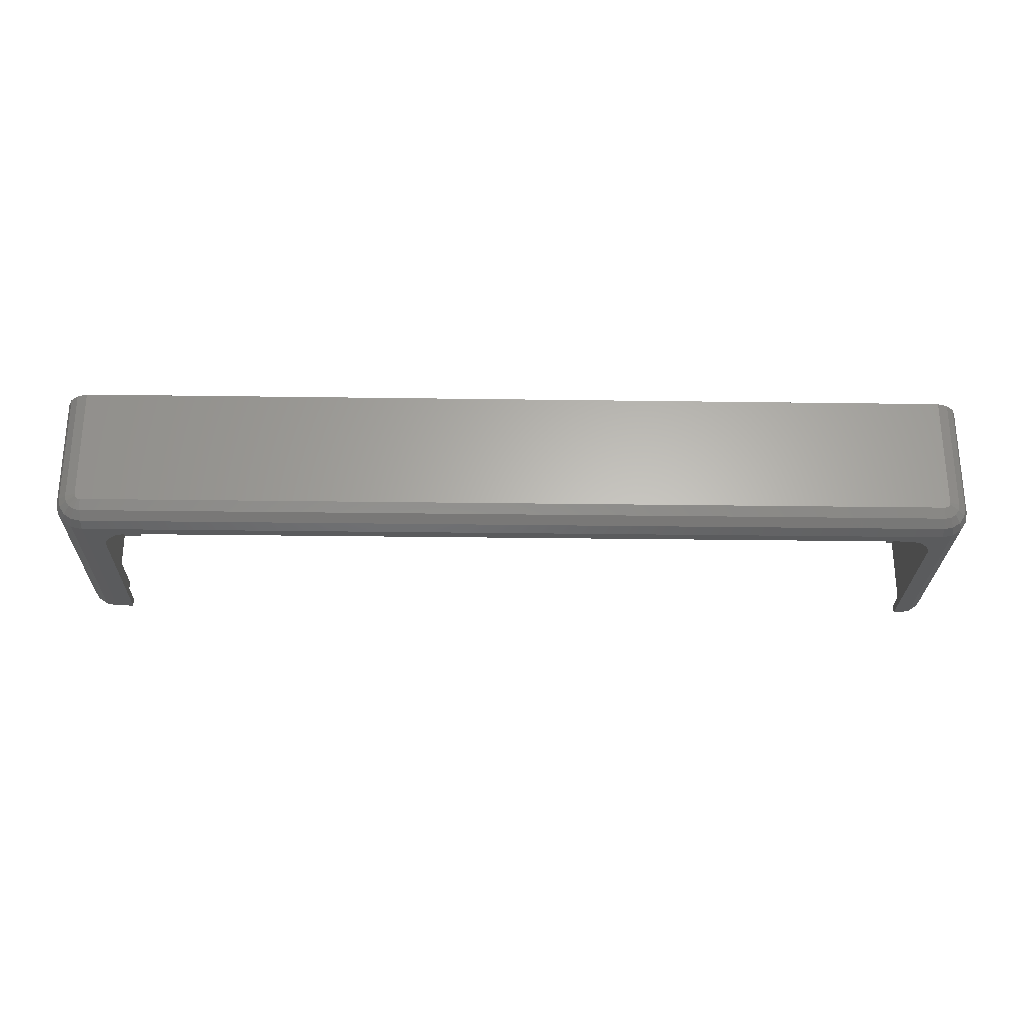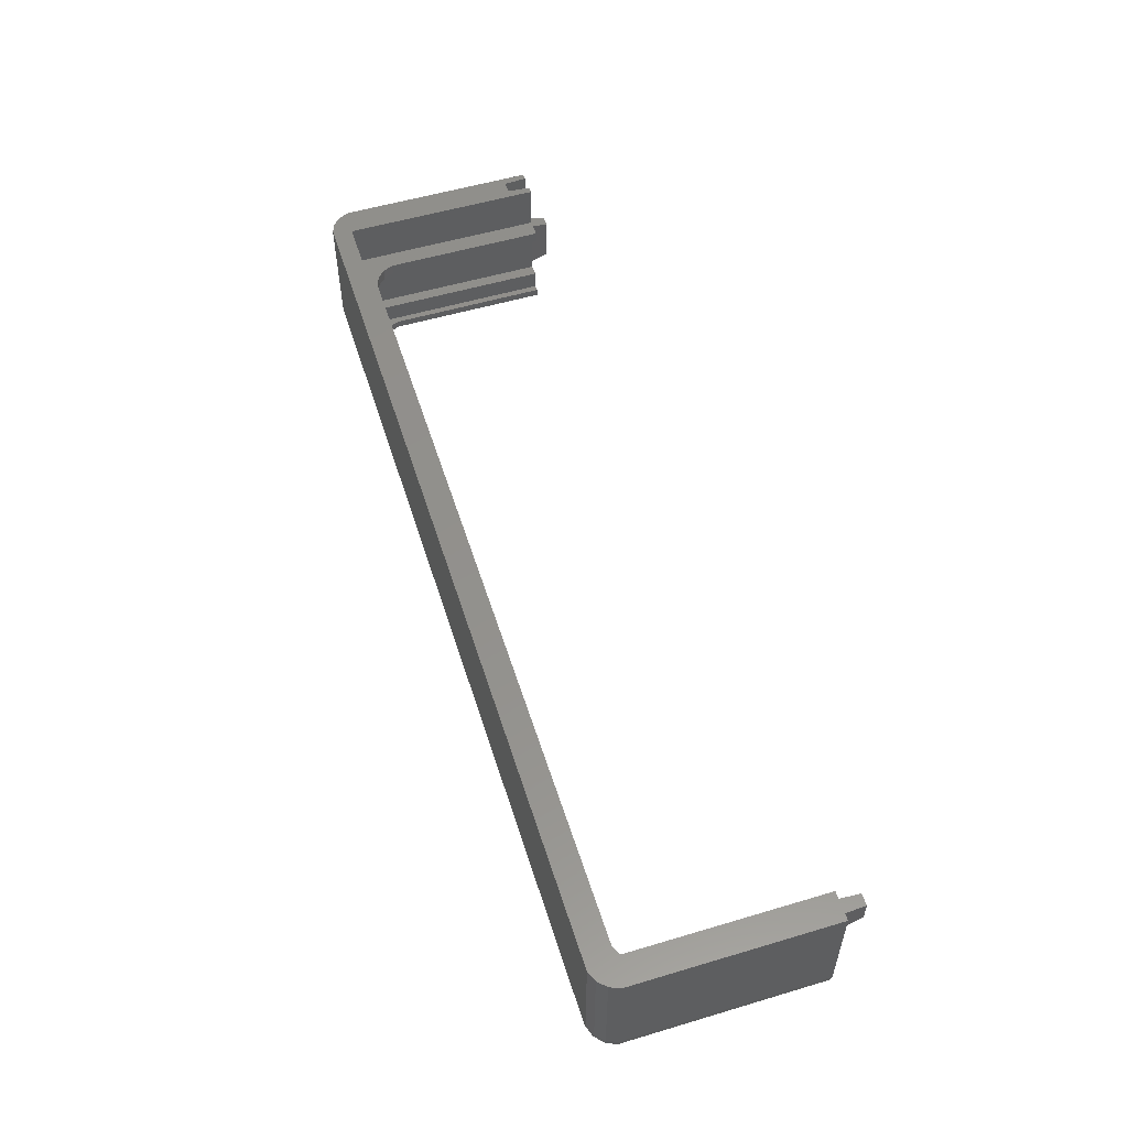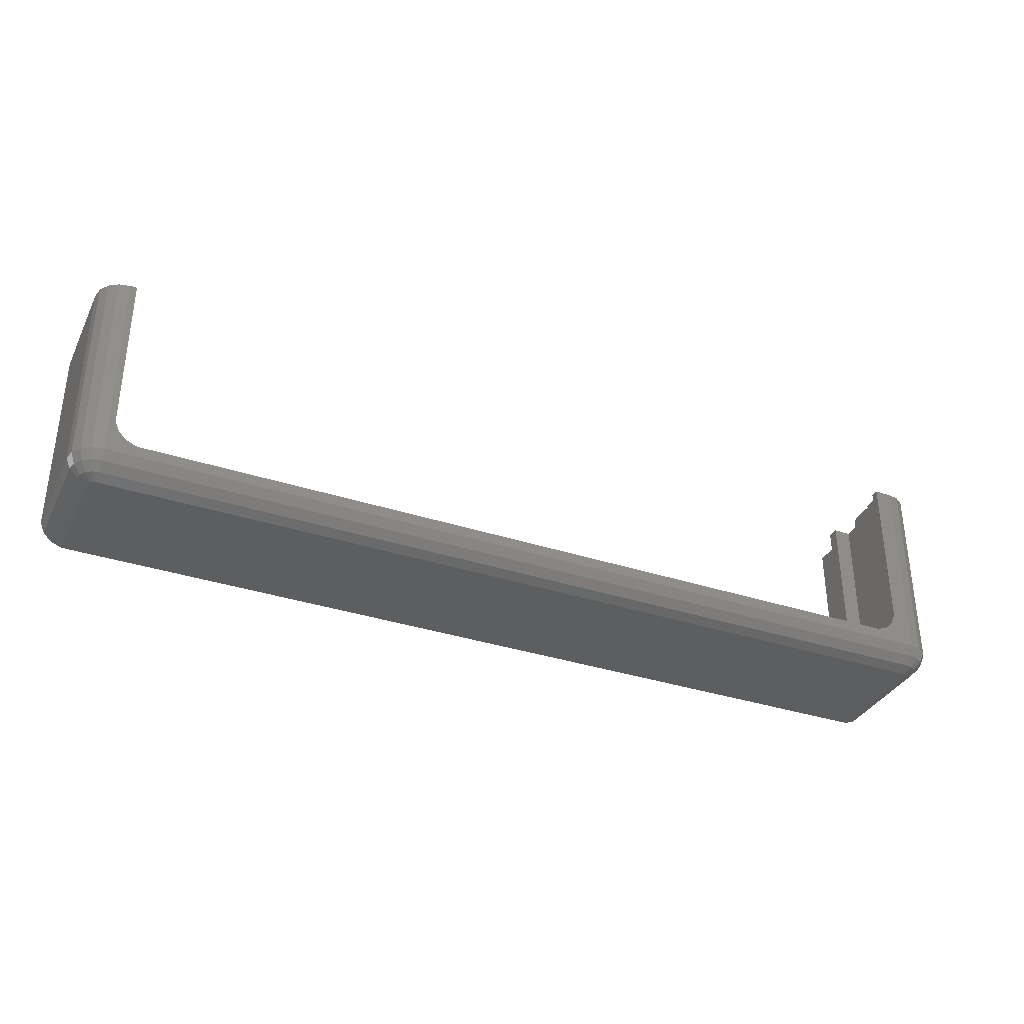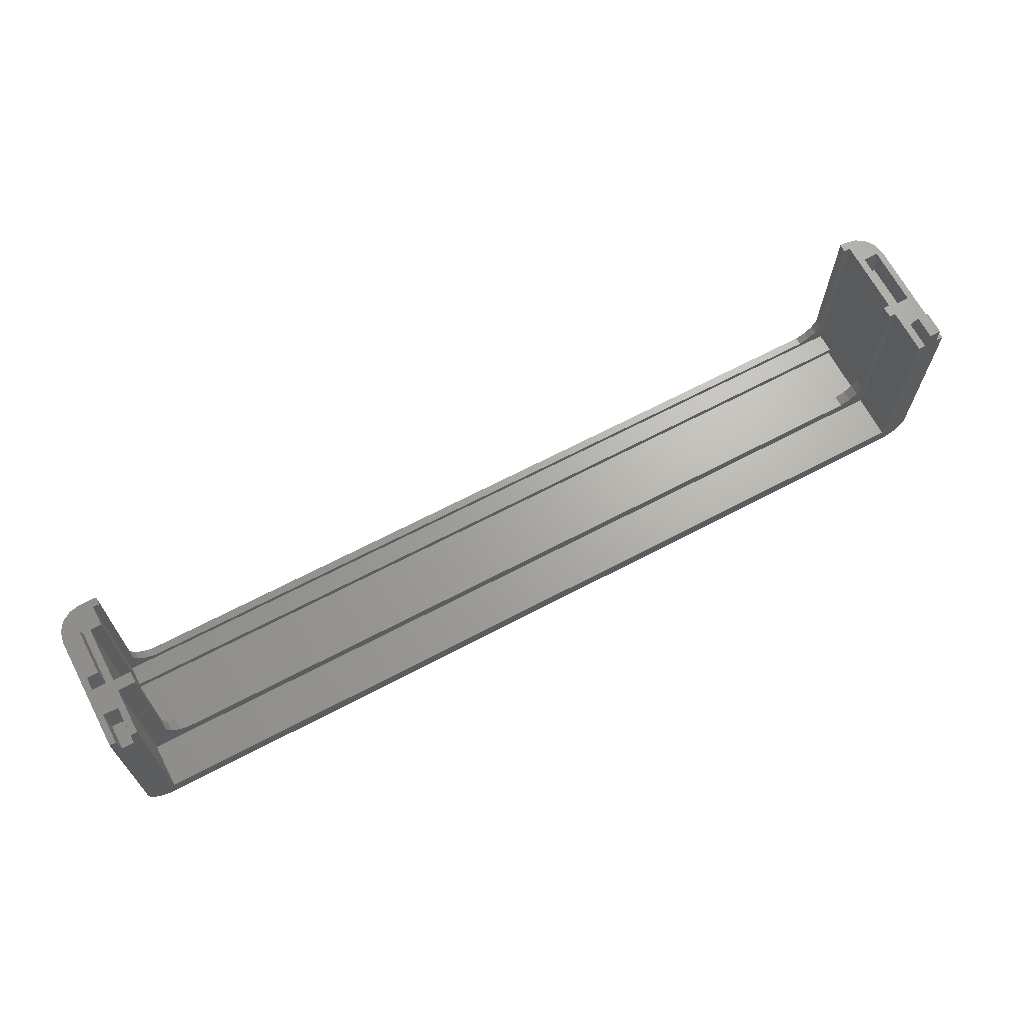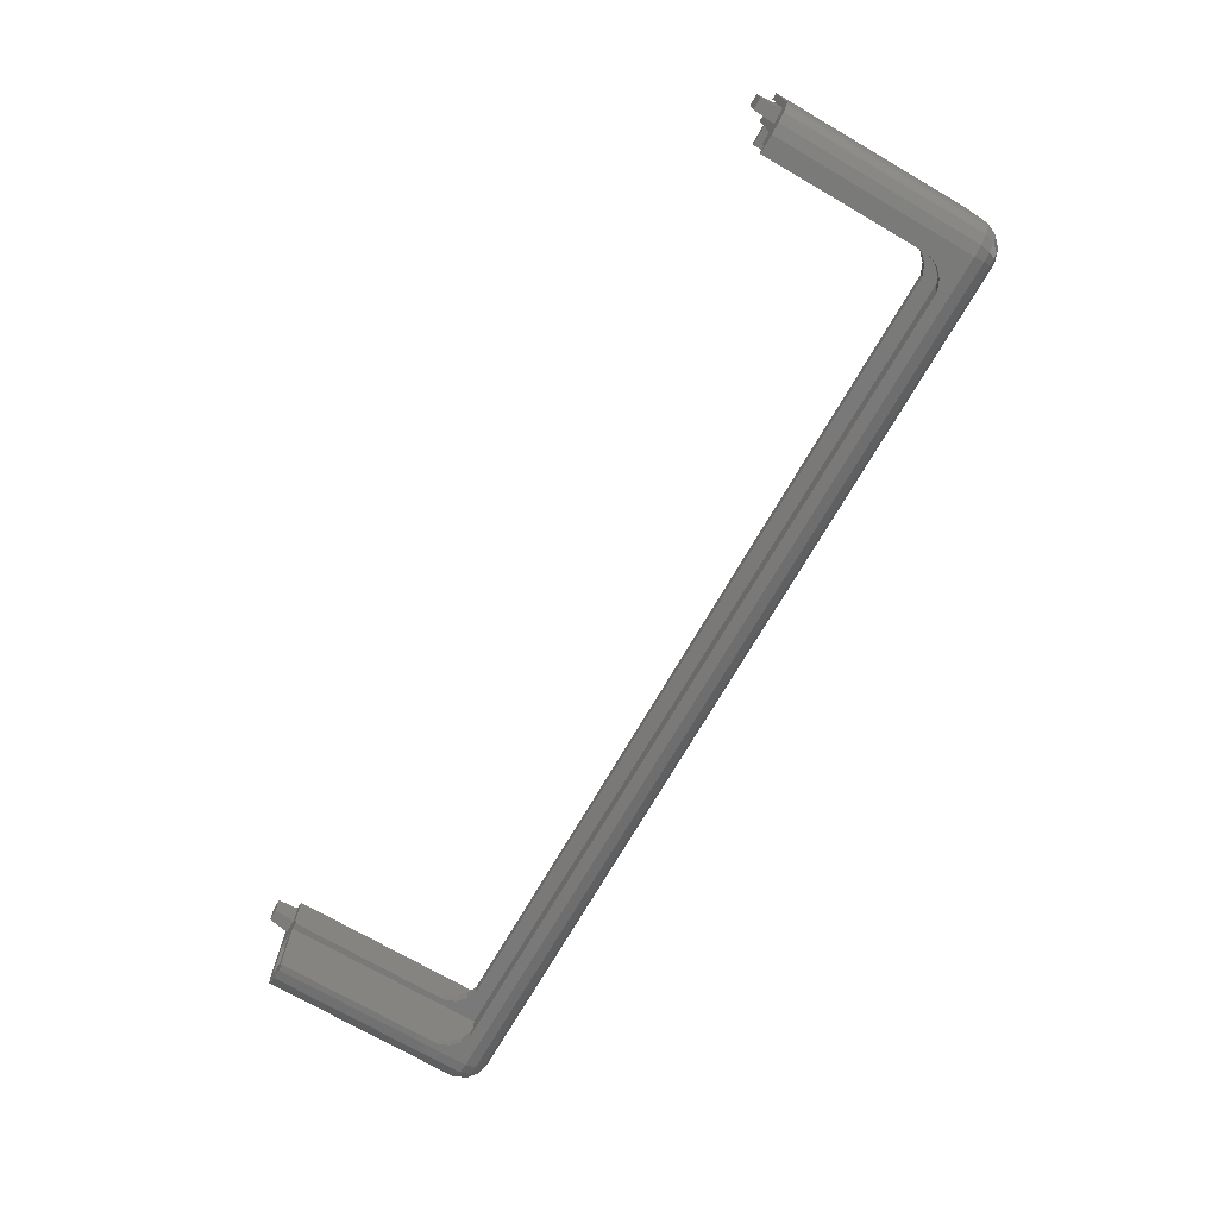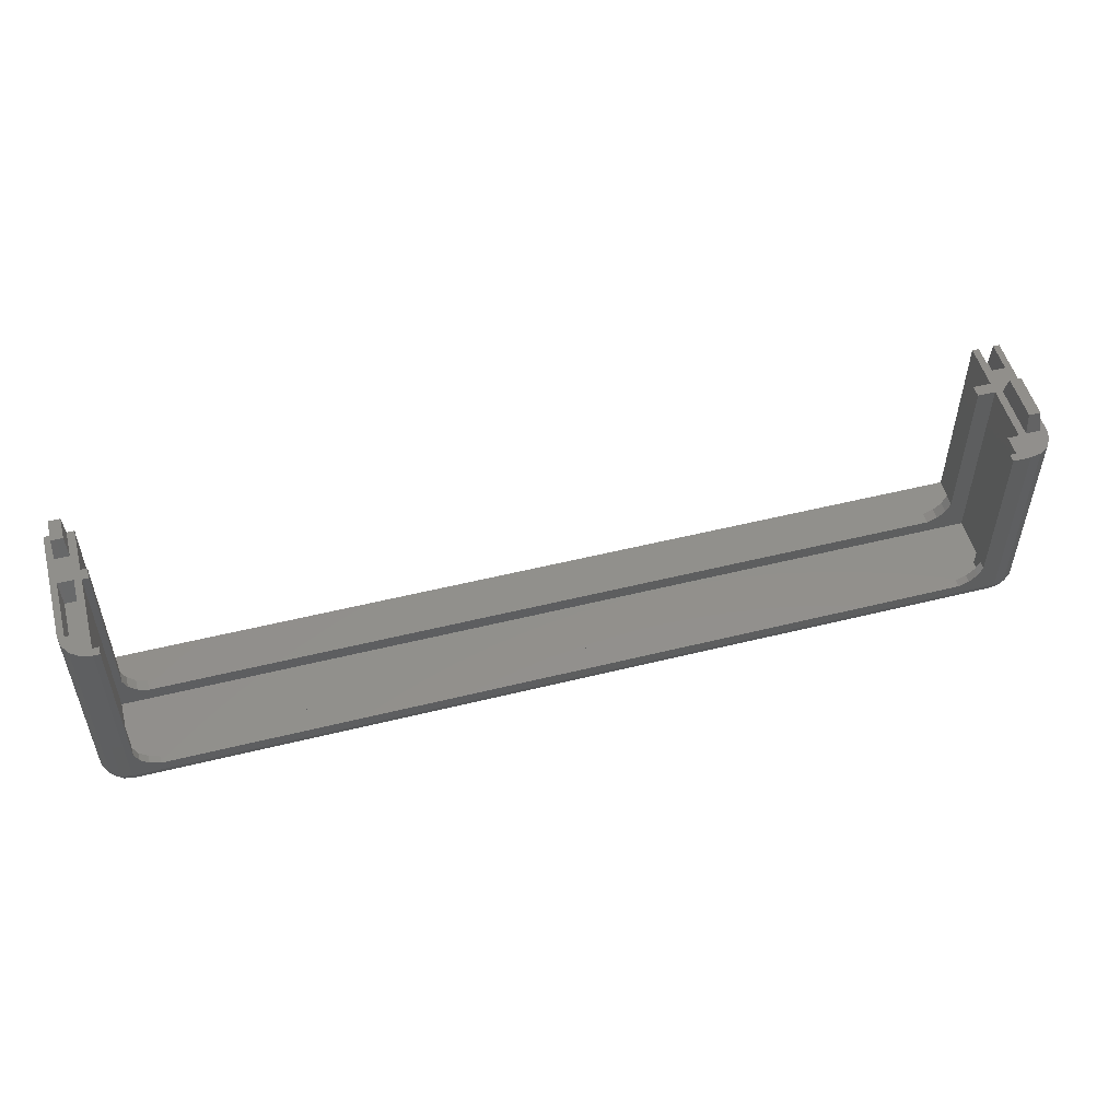
<metadata>
{"format":"stl","ext":"stl","renderer":"f3d","projection":"perspective","resolution":1024,"background":"white","views":[{"elev":-26.1,"azim":178.7,"up":"+Y"},{"elev":54.5,"azim":-107.5,"up":"+Y"},{"elev":-34.7,"azim":-23.8,"up":"+Z"},{"elev":67.1,"azim":152.2,"up":"+Z"},{"elev":-72.5,"azim":59.9,"up":"+Y"},{"elev":52.2,"azim":-15.0,"up":"+Z"}]}
</metadata>
<code>
# stl→obj: 156 verts, 308 faces
v 152 0 -34.85
v 152 10 0
v 152 10 -34.85
v 152 0 0
v 0 10 0
v 1.096 10 -28.48
v 1.096 10 0
v 5.025 10 -32.4
v 0 10 -34.85
v 145 10 -32.4
v 3.222 10 -31.66
v 1.843 10 -30.28
v 148.9 10 -28.48
v 148.9 10 0
v 148.2 10 -30.28
v 146.8 10 -31.66
v 0 0 -34.85
v 0 0 -33.5
v 0 -3.505 0
v 0 -3.505 -33.5
v 150 0 -33.5
v 150 0 0
v 150 -3.505 -33.5
v 150 -3.505 0
v 148.9 -3.505 -28.48
v 148.9 -3.505 0
v 145 -3.505 -32.4
v 5.025 -3.505 -32.4
v 146.8 -3.505 -31.66
v 148.2 -3.505 -30.28
v 1.096 -3.505 -28.48
v 1.096 -3.505 0
v 1.843 -3.505 -30.28
v 3.222 -3.505 -31.66
v 0 12 0
v 0 20 -34.85
v 0 20 0
v 0 12 -34.85
v 152 12 -34.85
v 152 20 0
v 152 20 -34.85
v 152 12 0
v 148.9 12 -28.48
v 148.9 12 0
v 145 12 -32.4
v 146.8 12 -31.66
v 148.2 12 -30.28
v 1.096 12 -28.48
v 1.096 12 0
v 1.843 12 -30.28
v 3.222 12 -31.66
v 5.025 12 -32.4
v 1.096 -4.904 -28.48
v 1.843 -4.904 -30.28
v 148.9 -4.904 -28.48
v 148.9 -4.904 0
v 148.2 -4.904 -30.28
v 146.8 -4.904 -31.66
v 145 -4.904 -32.4
v 5.025 -4.904 -32.4
v 1.096 -4.904 0
v 3.222 -4.904 -31.66
v 0 -4.904 0
v 0 -4.904 -34.33
v 152 -4.904 0
v 152 -4.904 -34.33
v 0 -4.157 -36.13
v 152 -4.157 -36.13
v 156.5 -1.877 -34.33
v 154.9 -2.94 -36.13
v 155.8 -1.591 -36.13
v -4.904 0 -34.33
v -4.904 20 0
v -4.904 20 -34.33
v -4.904 0 0
v -1.877 -4.531 -34.33
v -2.94 -2.94 -36.13
v -1.591 -3.841 -36.13
v 156.9 0 0
v 156.9 20 -34.33
v 156.9 20 0
v 156.9 0 -34.33
v -3.468 -3.468 -34.33
v -4.531 -1.877 0
v -4.531 -1.877 -34.33
v -3.468 -3.468 0
v 153.9 -4.531 -34.33
v 155.5 -3.468 0
v 153.9 -4.531 0
v 155.5 -3.468 -34.33
v 156.5 -1.877 0
v 0 -2.778 -37.51
v 152 -2.778 -37.51
v -1.964 -1.964 -37.51
v -1.063 -2.566 -37.51
v -3.841 -1.591 -36.13
v -4.157 0 -36.13
v -2.778 0 -37.51
v 0 -0.9755 -38.25
v -0.3733 -0.9012 -38.25
v 154 -1.964 -37.51
v 154.8 0 -37.51
v 156.2 20 -36.13
v 156.2 0 -36.13
v 154.8 20 -37.51
v -1.877 -4.531 0
v -2.566 -1.063 -37.51
v -4.157 20 -36.13
v -2.778 20 -37.51
v 153.1 -2.566 -37.51
v 152 -0.9755 -38.25
v 153.6 -3.841 -36.13
v 152.4 -0.9012 -38.25
v 152.7 -0.6897 -38.25
v -0.9012 -0.3733 -38.25
v -0.9755 0 -38.25
v 152.9 -0.3733 -38.25
v 154.6 -1.063 -37.51
v 153 0 -38.25
v 153 20 -38.25
v -0.6897 -0.6897 -38.25
v -0.9755 20 -38.25
v -3.719 20 0
v -3.5 16 3.5
v -3.5 20 3.5
v -3.719 15.12 0
v -1.5 16 3.5
v -1.281 20 0
v -1.5 20 3.5
v -1.281 15.12 0
v 153.3 9.875 0
v 153.5 1 3.5
v 153.5 9 3.5
v 153.3 0.125 0
v 155.5 1 3.5
v 155.7 9.875 0
v 155.5 9 3.5
v 155.7 0.125 0
v -3.55 9.2 -4
v -3.812 10.25 0
v -3.812 -0.25 0
v -1.188 -0.25 0
v -1.188 10.25 0
v -1.45 9.2 -4
v 153.2 20 0
v 153.2 14.75 0
v 155.8 14.75 0
v 155.8 20 0
v -1.45 0.8 -4
v -3.55 0.8 -4
v 153.3 20 -2.222
v 155.7 20 -2.222
v 155.6 15.8 -4
v 155.6 20 -4
v 153.4 15.8 -4
v 153.4 20 -4
f 1 2 3
f 2 1 4
f 5 6 7
f 8 9 10
f 11 9 8
f 12 9 11
f 6 9 12
f 9 6 5
f 13 2 14
f 13 3 2
f 15 3 13
f 16 3 15
f 10 3 16
f 3 10 9
f 9 1 3
f 1 9 17
f 5 18 9
f 19 18 5
f 18 19 20
f 9 18 17
f 4 21 22
f 1 21 4
f 17 21 1
f 21 17 18
f 23 22 21
f 22 23 24
f 18 23 21
f 23 18 20
f 24 25 26
f 27 23 28
f 29 23 27
f 30 23 29
f 25 23 30
f 23 25 24
f 31 19 32
f 31 20 19
f 33 20 31
f 34 20 33
f 28 20 34
f 20 28 23
f 35 36 37
f 36 35 38
f 39 40 41
f 40 39 42
f 36 39 41
f 39 36 38
f 42 43 44
f 38 45 39
f 46 39 45
f 47 39 46
f 43 39 47
f 39 43 42
f 48 35 49
f 48 38 35
f 50 38 48
f 51 38 50
f 52 38 51
f 45 38 52
f 6 50 48
f 50 6 12
f 53 33 31
f 33 53 54
f 13 44 43
f 44 13 14
f 55 26 25
f 26 55 56
f 46 15 47
f 15 46 16
f 29 57 30
f 57 29 58
f 15 43 47
f 43 15 13
f 57 25 30
f 25 57 55
f 52 10 45
f 10 52 8
f 28 59 27
f 59 28 60
f 45 16 46
f 16 45 10
f 27 58 29
f 58 27 59
f 7 48 49
f 48 7 6
f 61 31 32
f 31 61 53
f 12 51 50
f 51 12 11
f 54 34 33
f 34 54 62
f 51 8 52
f 8 51 11
f 34 60 28
f 60 34 62
f 63 53 61
f 60 64 59
f 62 64 60
f 54 64 62
f 53 64 54
f 64 53 63
f 55 65 56
f 55 66 65
f 57 66 55
f 58 66 57
f 59 66 58
f 66 59 64
f 67 66 64
f 66 67 68
f 69 70 71
f 72 73 74
f 73 72 75
f 76 77 78
f 79 80 81
f 80 79 82
f 76 83 77
f 67 76 78
f 83 84 85
f 84 83 86
f 87 88 89
f 88 87 90
f 88 69 91
f 69 88 90
f 64 76 67
f 87 66 68
f 92 68 67
f 68 92 93
f 91 82 79
f 82 91 69
f 78 94 95
f 67 78 92
f 96 97 98
f 99 95 100
f 70 101 71
f 102 103 104
f 103 102 105
f 76 63 106
f 63 76 64
f 66 89 65
f 89 66 87
f 83 85 77
f 85 75 72
f 75 85 84
f 78 77 94
f 107 96 98
f 98 108 109
f 108 98 97
f 90 87 70
f 82 103 80
f 103 82 104
f 110 93 111
f 112 68 93
f 101 113 114
f 87 68 112
f 112 93 110
f 97 74 108
f 74 97 72
f 95 94 100
f 92 95 99
f 92 78 95
f 94 107 115
f 115 107 116
f 87 112 70
f 69 104 82
f 101 117 118
f 119 105 102
f 105 119 120
f 92 111 93
f 111 92 99
f 71 101 118
f 101 114 117
f 110 113 101
f 110 111 113
f 112 110 101
f 70 112 101
f 77 96 94
f 85 72 97
f 100 94 121
f 121 94 115
f 94 96 107
f 107 98 116
f 98 122 116
f 122 98 109
f 111 119 117
f 111 117 114
f 111 114 113
f 119 111 120
f 99 120 111
f 116 99 100
f 116 100 121
f 116 121 115
f 99 116 122
f 99 122 120
f 71 118 102
f 90 70 69
f 83 106 86
f 106 83 76
f 77 85 96
f 96 85 97
f 71 102 104
f 69 71 104
f 118 117 119
f 118 119 102
f 123 124 125
f 124 123 126
f 127 128 129
f 128 127 130
f 125 127 129
f 127 125 124
f 126 127 124
f 127 126 130
f 131 132 133
f 132 131 134
f 135 136 137
f 136 135 138
f 136 133 137
f 133 136 131
f 134 135 132
f 135 134 138
f 133 135 137
f 135 133 132
f 139 140 141
f 142 143 144
f 73 126 123
f 75 141 140
f 126 73 140
f 140 73 75
f 141 75 84
f 130 35 37
f 126 35 130
f 142 5 143
f 5 142 19
f 130 37 128
f 35 143 5
f 140 35 126
f 35 140 143
f 35 7 49
f 7 35 5
f 19 61 32
f 61 19 63
f 86 19 142
f 19 106 63
f 19 86 106
f 141 86 142
f 86 141 84
f 145 40 146
f 44 2 42
f 2 44 14
f 42 136 147
f 136 42 131
f 42 147 146
f 136 79 81
f 147 81 148
f 136 81 147
f 138 79 136
f 79 138 91
f 134 91 138
f 91 134 88
f 88 134 89
f 42 146 40
f 131 42 2
f 131 2 134
f 4 134 2
f 134 4 89
f 4 65 89
f 24 4 22
f 4 24 65
f 56 24 26
f 24 56 65
f 142 144 149
f 149 141 142
f 141 149 150
f 139 143 140
f 143 139 144
f 139 149 144
f 149 139 150
f 150 139 141
f 151 145 146
f 147 148 152
f 153 152 154
f 152 153 147
f 153 146 147
f 146 153 155
f 156 153 154
f 153 156 155
f 151 155 156
f 155 151 146
f 81 152 148
f 81 154 152
f 154 80 156
f 80 154 81
f 151 40 145
f 156 40 151
f 41 156 80
f 156 41 40
f 105 41 103
f 103 41 80
f 74 128 37
f 128 74 123
f 123 74 73
f 36 74 37
f 36 108 74
f 41 120 36
f 41 105 120
f 122 36 120
f 109 36 122
f 36 109 108
f 128 125 129
f 125 128 123

</code>
